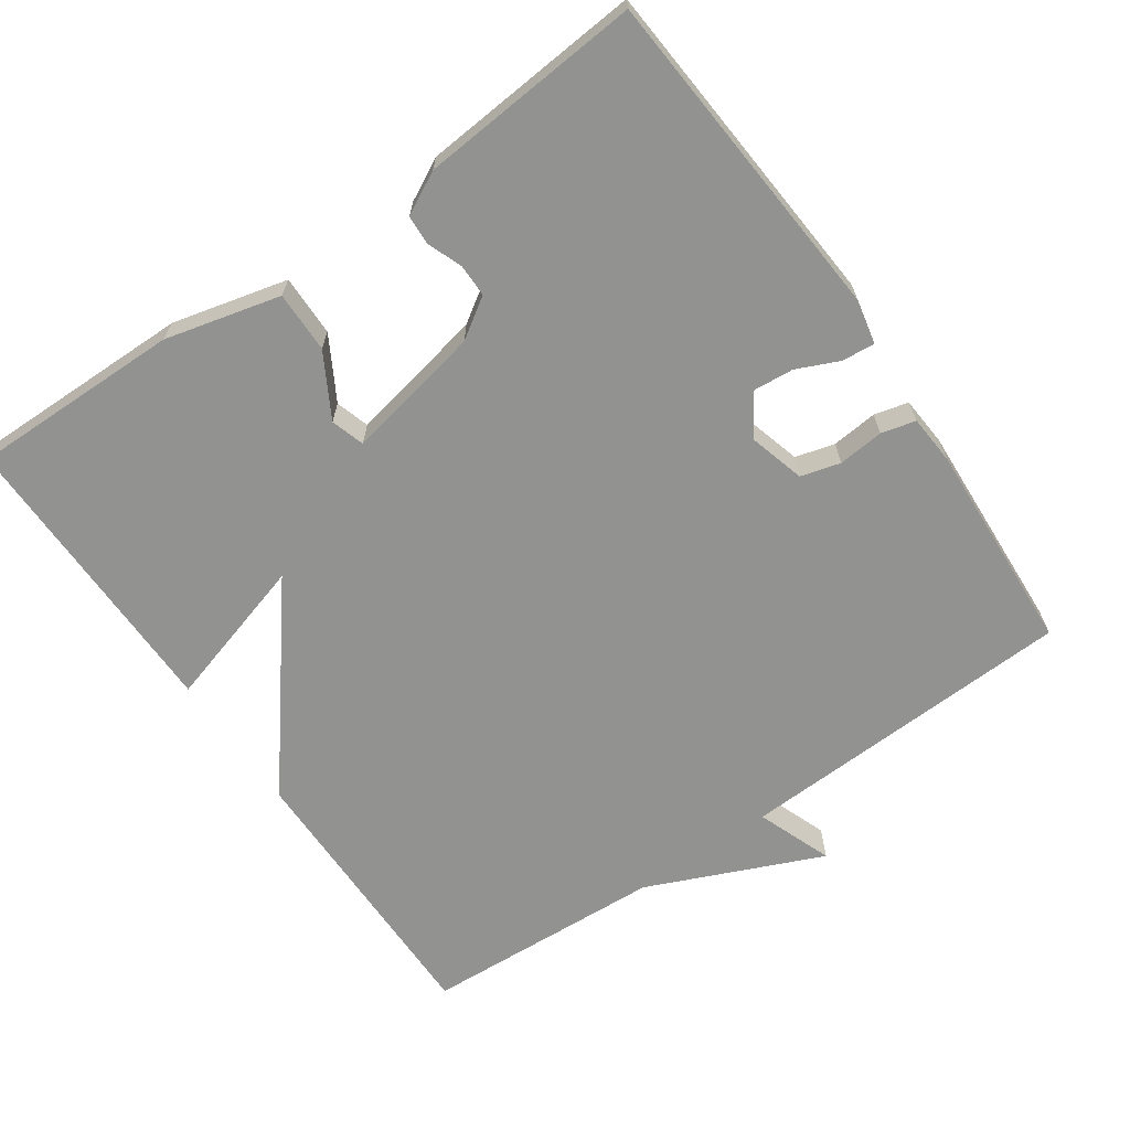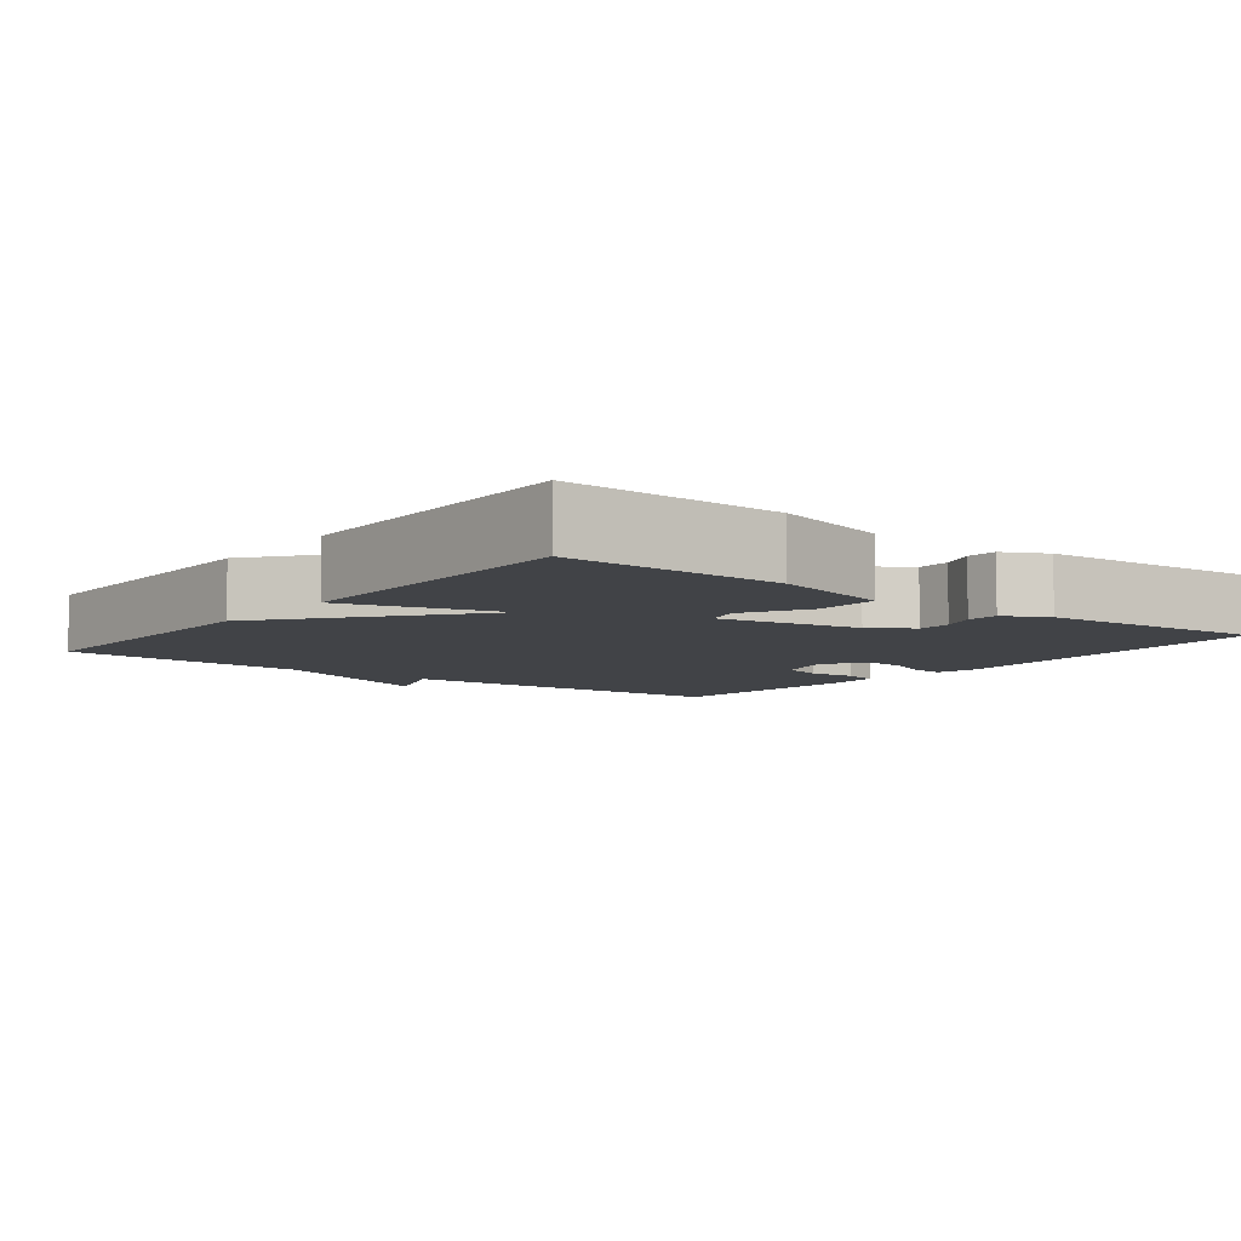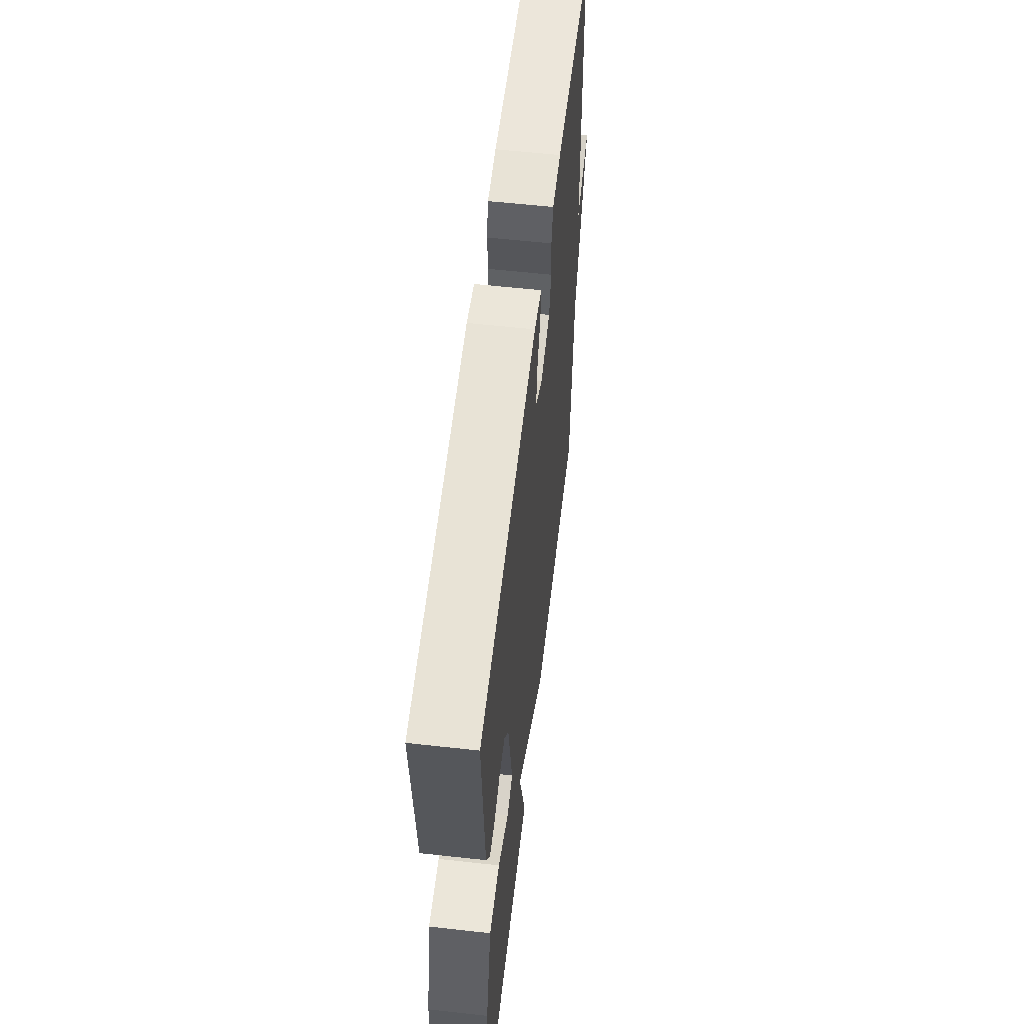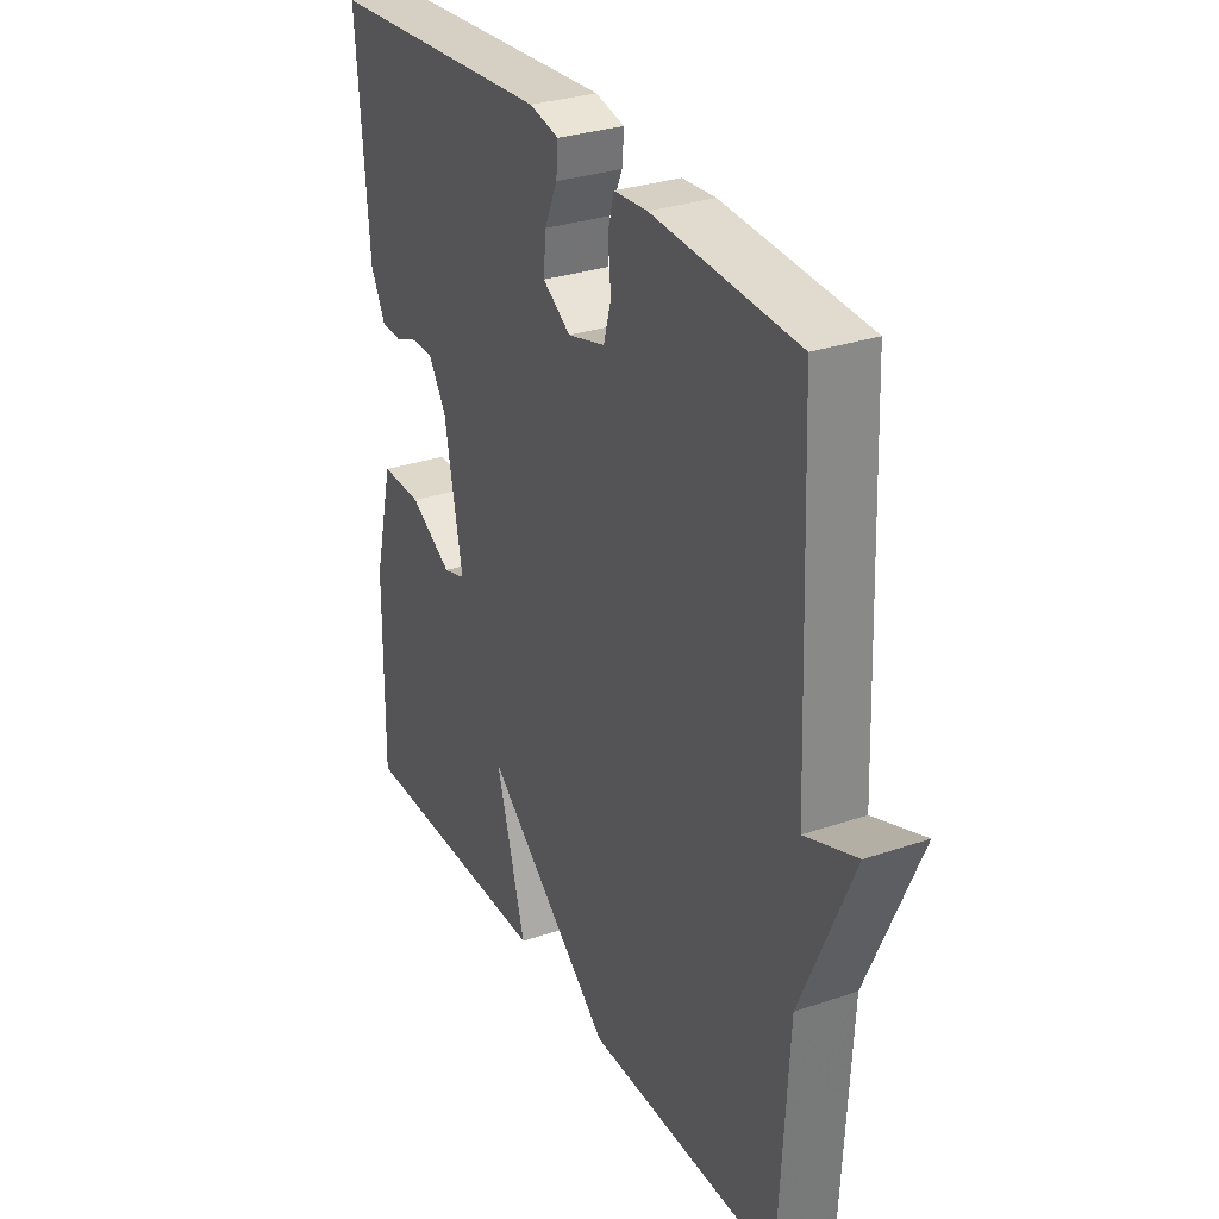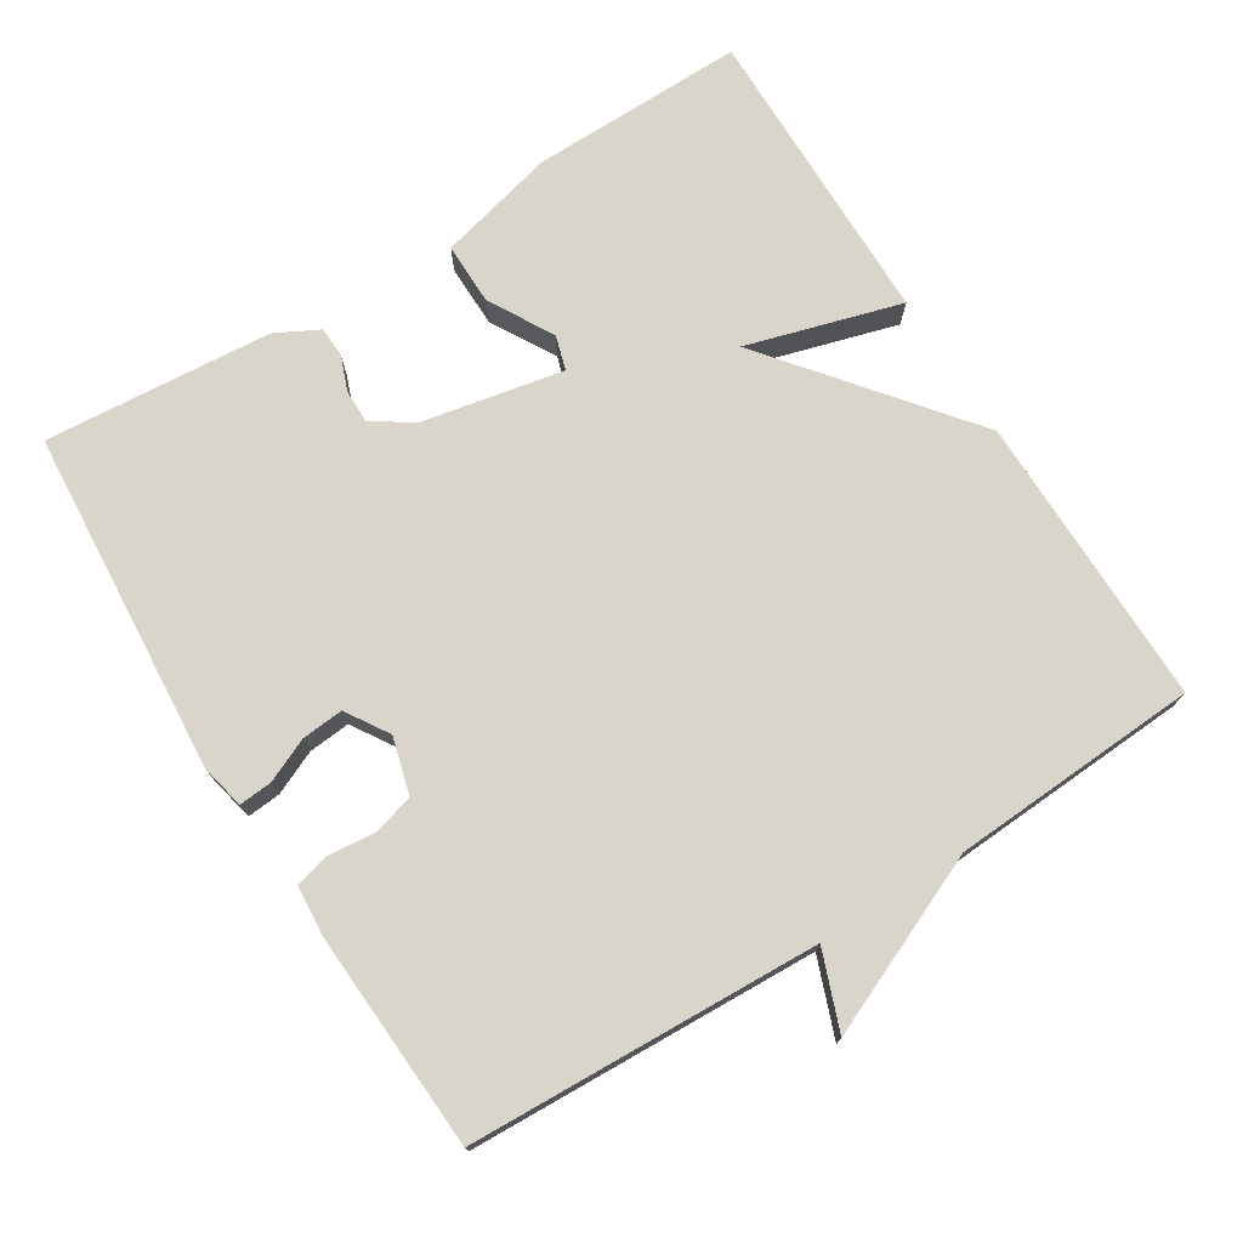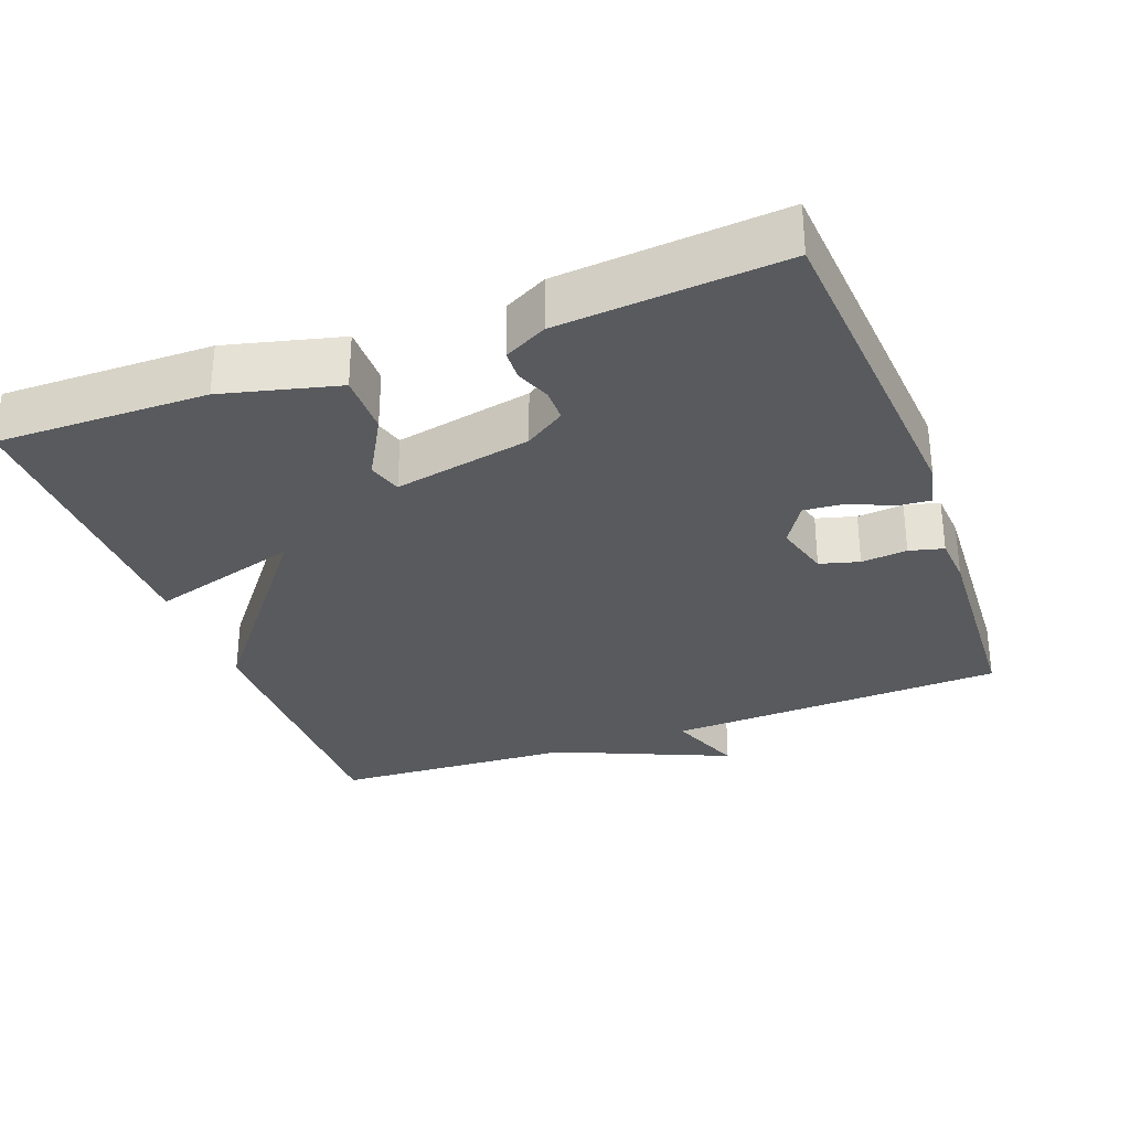
<metadata>
{"format":"obj","ext":"obj","renderer":"f3d","projection":"perspective","resolution":1024,"background":"white","views":[{"elev":-66.2,"azim":-55.1,"up":"+Y"},{"elev":-7.0,"azim":-128.0,"up":"+Y"},{"elev":58.1,"azim":-83.4,"up":"+Z"},{"elev":30.3,"azim":63.7,"up":"+Z"},{"elev":74.3,"azim":58.0,"up":"+Y"},{"elev":-31.0,"azim":-69.4,"up":"+Y"}]}
</metadata>
<code>
v 0.5 0.07 0.5
v 0.519 0.07 0.032
v 0.623 0.07 0.071
v 0.519 0.07 -0.168
v 0.5 0.07 -0.5
v 0.108 0.07 -0.497
v -0.152 0.07 -0.29
v -0.092 0.07 -0.497
v -0.5 0.07 -0.5
v -0.496 0.07 -0.212
v -0.456 0.07 -0.054
v -0.372 0.07 -0.055
v -0.286 0.07 -0.104
v -0.24 0.07 -0.09
v -0.277 0.07 0.098
v -0.313 0.07 0.153
v -0.358 0.07 0.153
v -0.405 0.07 0.135
v -0.446 0.07 0.137
v -0.476 0.07 0.195
v -0.5 0.07 0.5
v -0.038 0.07 0.534
v 0.022 0.07 0.521
v 0.018 0.07 0.476
v -0.008 0.07 0.418
v -0.013 0.07 0.362
v 0.044 0.07 0.326
v 0.12 0.07 0.347
v 0.135 0.07 0.401
v 0.129 0.07 0.464
v 0.141 0.07 0.511
v 0.209 0.07 0.516
v 0.5 0 0.5
v 0.519 0 0.032
v 0.623 0 0.071
v 0.519 0 -0.168
v 0.5 0 -0.5
v 0.108 0 -0.497
v -0.152 0 -0.29
v -0.092 0 -0.497
v -0.5 0 -0.5
v -0.496 0 -0.212
v -0.456 0 -0.054
v -0.372 0 -0.055
v -0.286 0 -0.104
v -0.24 0 -0.09
v -0.277 0 0.098
v -0.313 0 0.153
v -0.358 0 0.153
v -0.405 0 0.135
v -0.446 0 0.137
v -0.476 0 0.195
v -0.5 0 0.5
v -0.038 0 0.534
v 0.022 0 0.521
v 0.018 0 0.476
v -0.008 0 0.418
v -0.013 0 0.362
v 0.044 0 0.326
v 0.12 0 0.347
v 0.135 0 0.401
v 0.129 0 0.464
v 0.141 0 0.511
v 0.209 0 0.516
f 32 1 2
f 31 32 2
f 30 31 2
f 29 30 2
f 28 29 2
f 27 28 2
f 23 24 25
f 22 23 25
f 21 22 25
f 20 21 25
f 19 20 25
f 18 19 25
f 17 18 25
f 16 17 25 26
f 15 16 26 27
f 11 12 13
f 10 11 13
f 9 10 13
f 8 9 13
f 7 8 13
f 7 13 14
f 6 7 14
f 5 6 14
f 4 5 14
f 2 3 4
f 14 15 27
f 4 14 27
f 2 4 27
f 34 33 64
f 34 64 63
f 34 63 62
f 34 62 61
f 34 61 60
f 34 60 59
f 57 56 55
f 57 55 54
f 57 54 53
f 57 53 52
f 57 52 51
f 57 51 50
f 57 50 49
f 58 57 49 48
f 59 58 48 47
f 45 44 43
f 45 43 42
f 45 42 41
f 45 41 40
f 45 40 39
f 46 45 39
f 46 39 38
f 46 38 37
f 46 37 36
f 36 35 34
f 59 47 46
f 59 46 36
f 59 36 34
f 1 33 34 2
f 2 34 35 3
f 3 35 36 4
f 4 36 37 5
f 5 37 38 6
f 6 38 39 7
f 7 39 40 8
f 8 40 41 9
f 9 41 42 10
f 10 42 43 11
f 11 43 44 12
f 12 44 45 13
f 13 45 46 14
f 14 46 47 15
f 15 47 48 16
f 16 48 49 17
f 17 49 50 18
f 18 50 51 19
f 19 51 52 20
f 20 52 53 21
f 21 53 54 22
f 22 54 55 23
f 23 55 56 24
f 24 56 57 25
f 25 57 58 26
f 26 58 59 27
f 27 59 60 28
f 28 60 61 29
f 29 61 62 30
f 30 62 63 31
f 31 63 64 32
f 32 64 33 1

</code>
